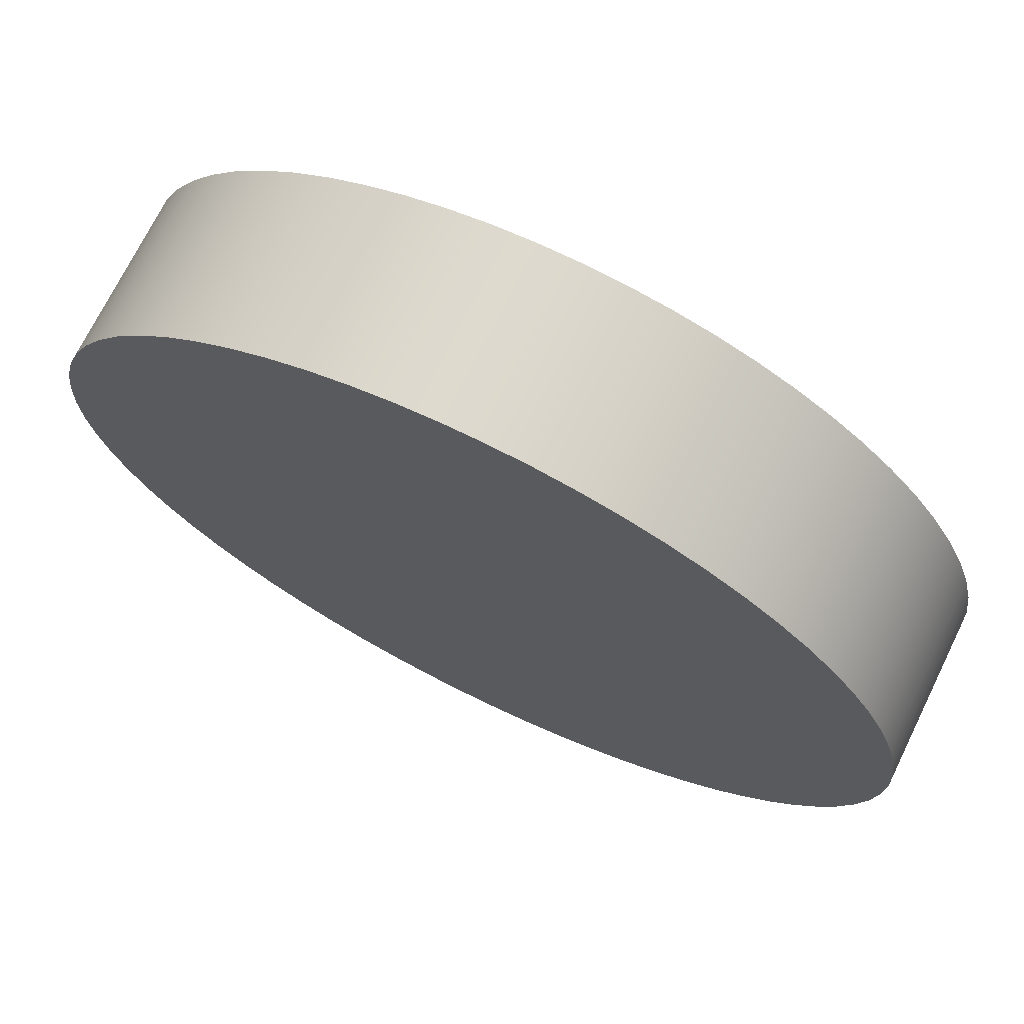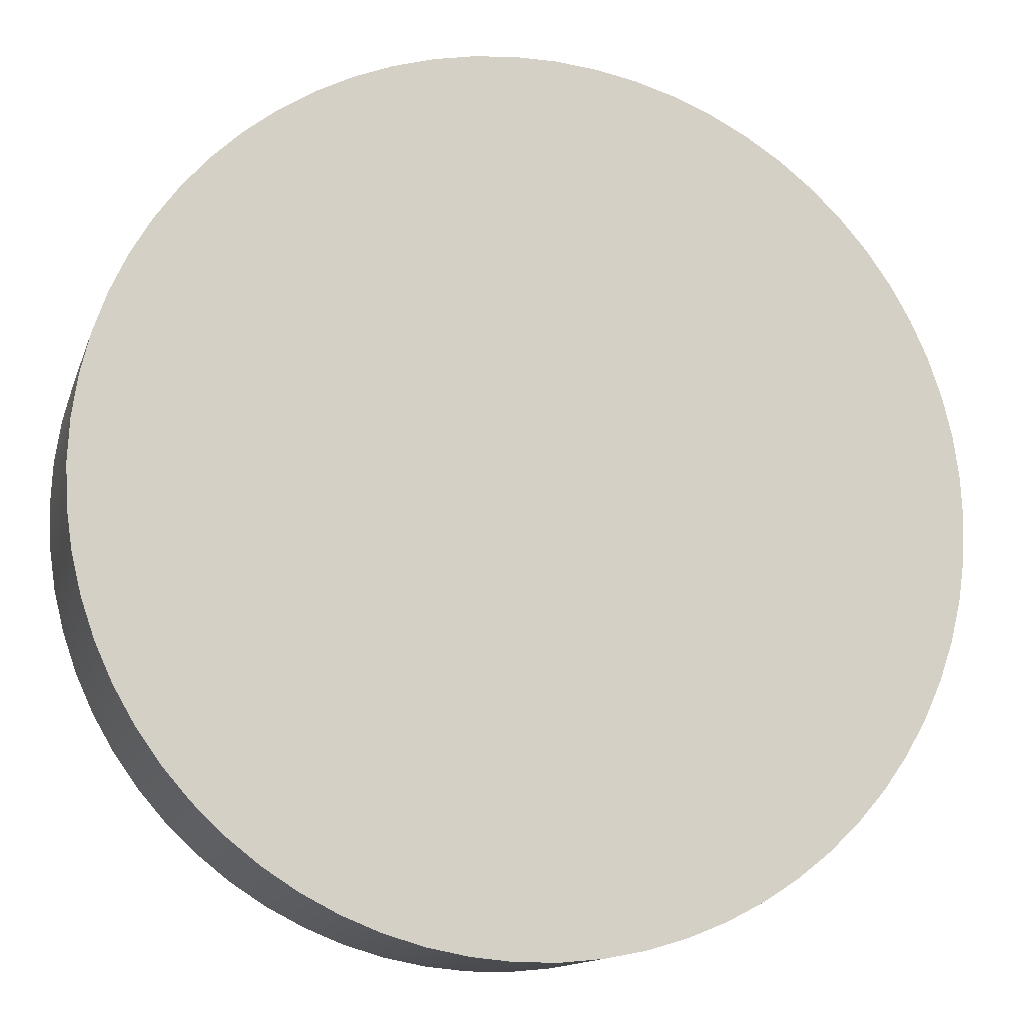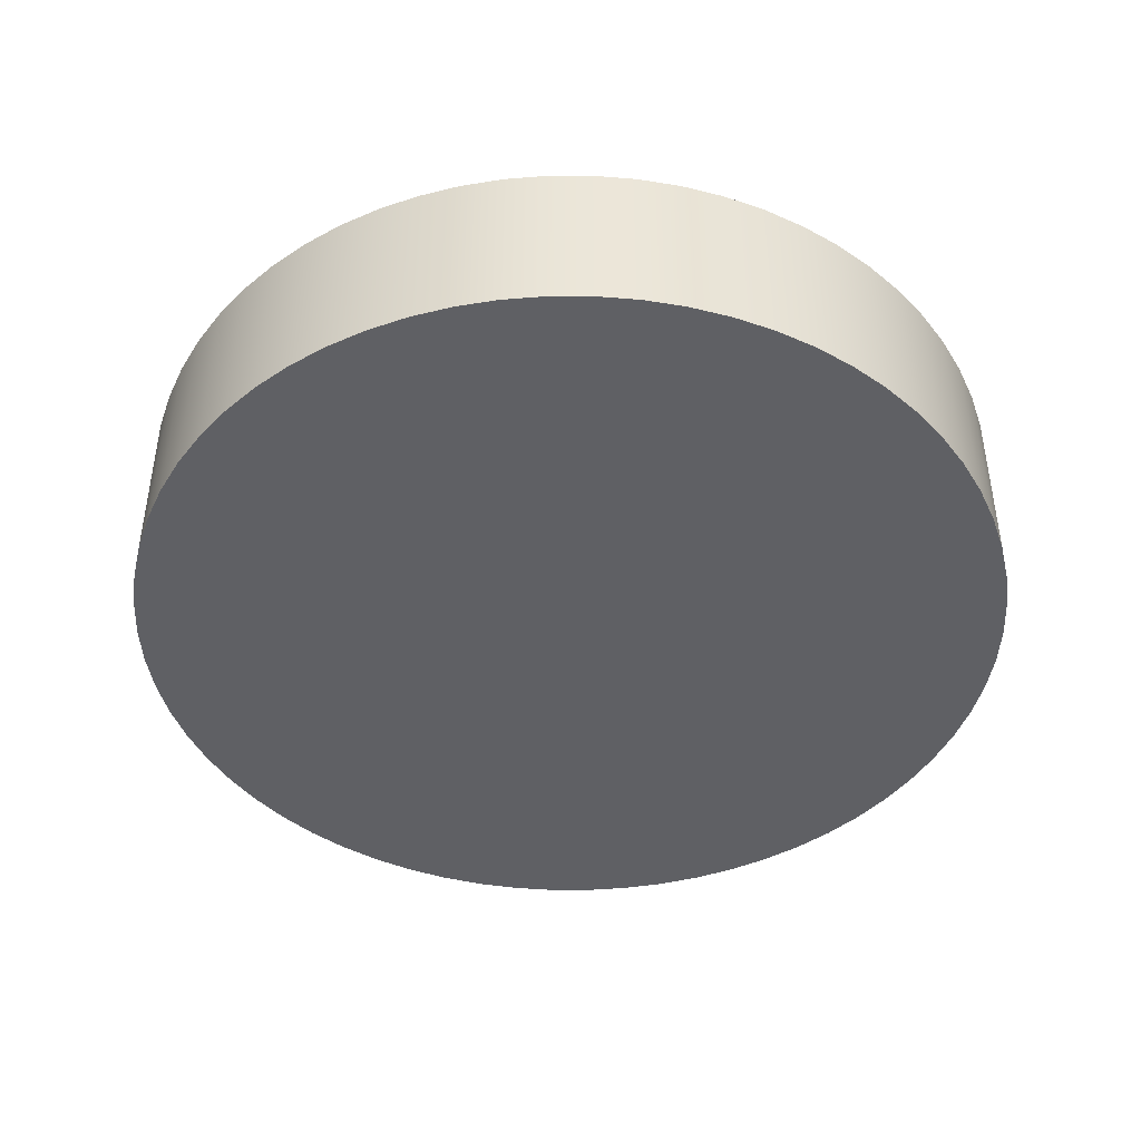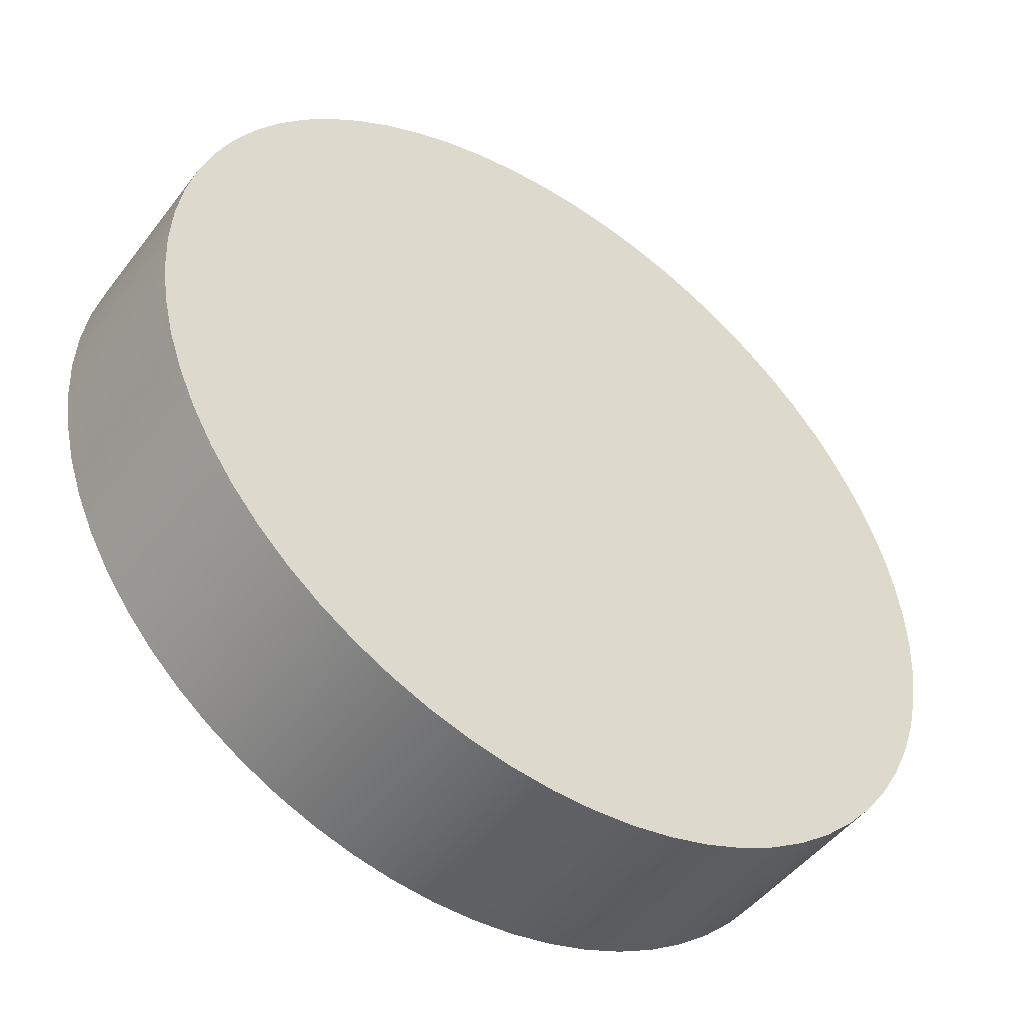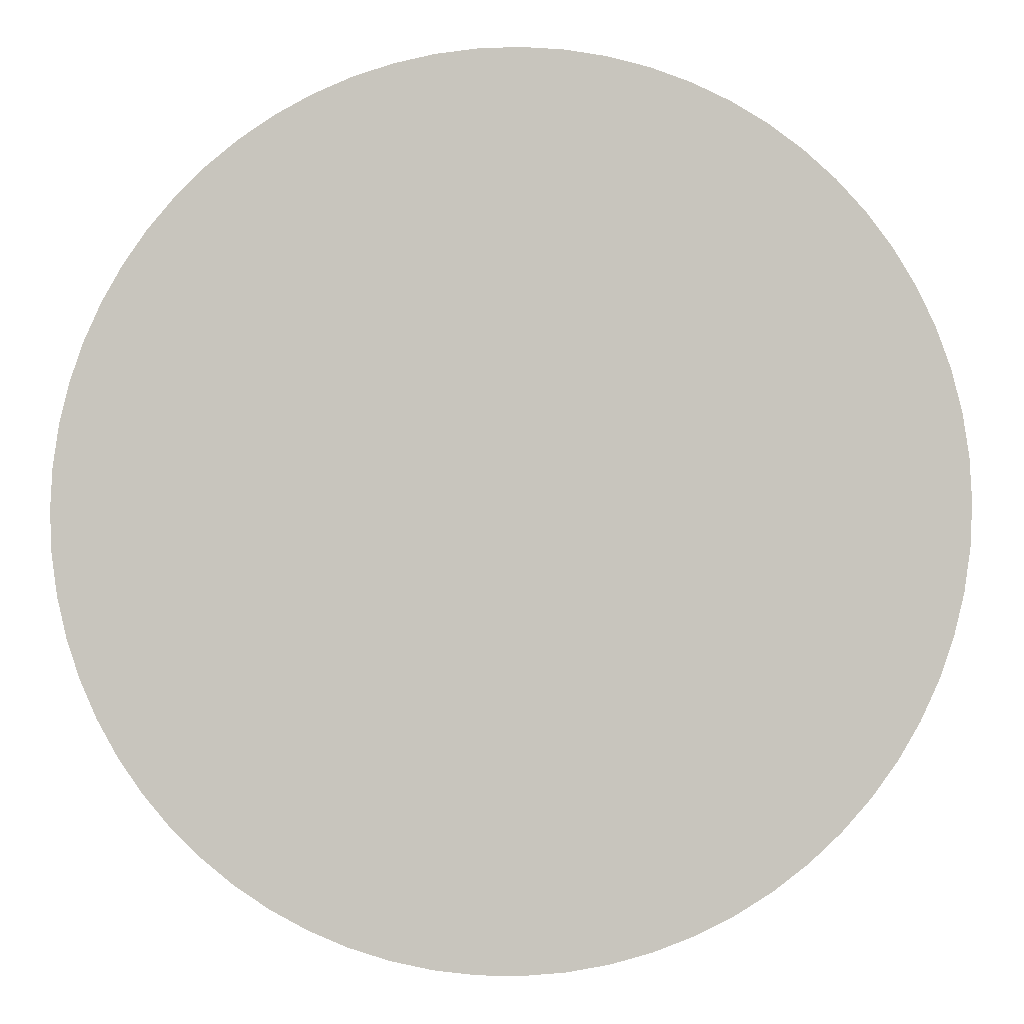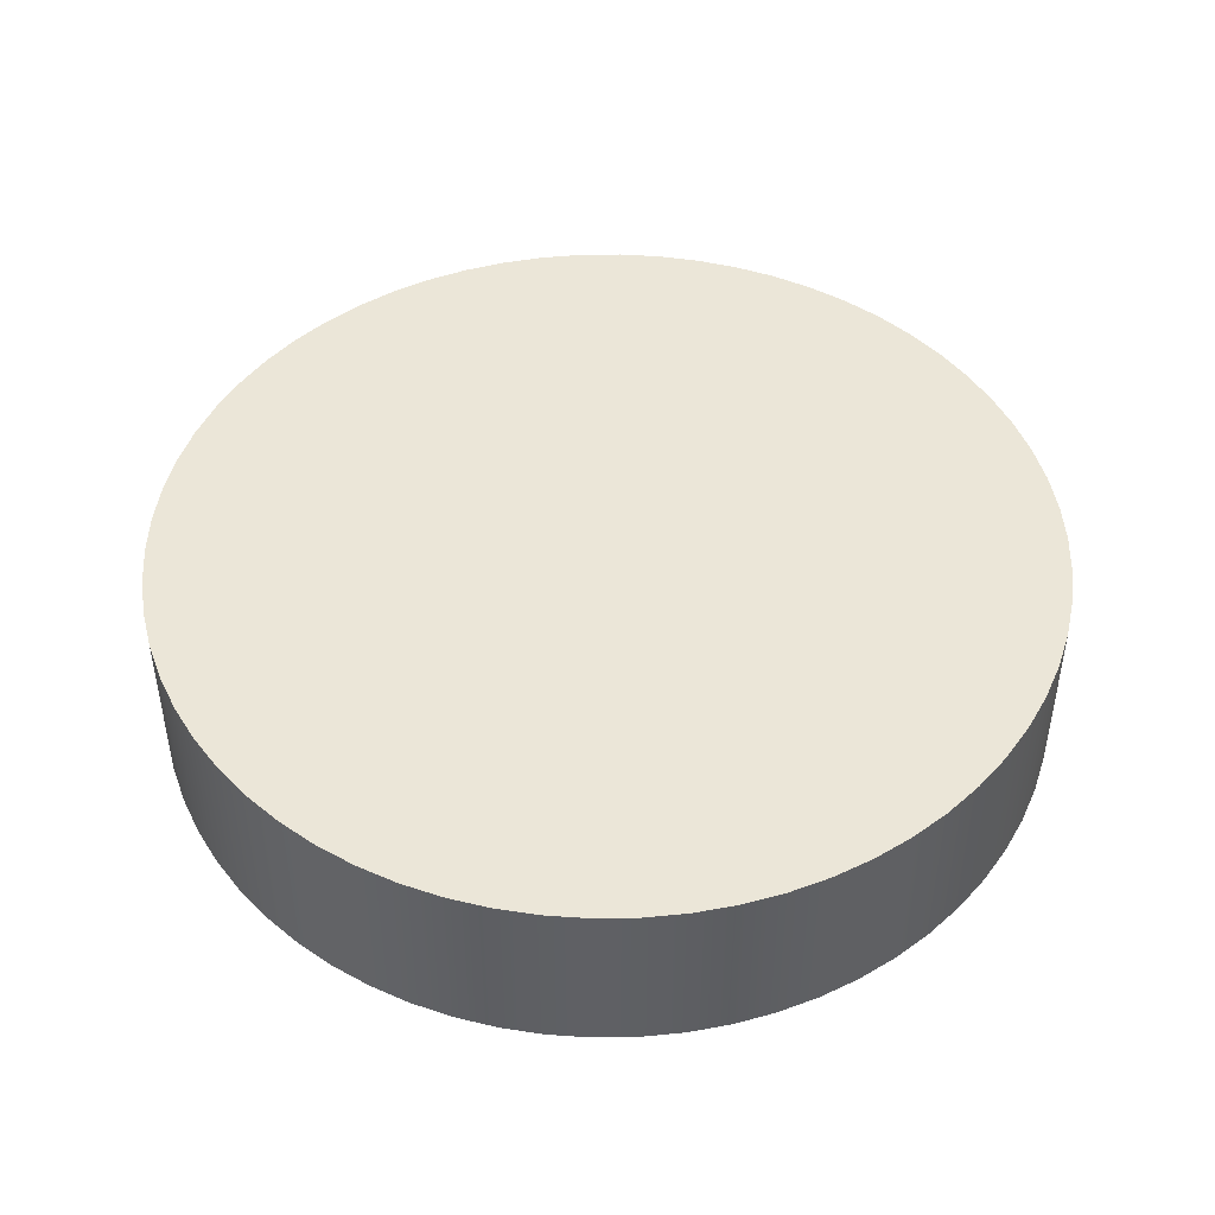
<metadata>
{"format":"obj","ext":"obj","renderer":"f3d","projection":"perspective","resolution":1024,"background":"white","views":[{"elev":71.7,"azim":26.2,"up":"+Y"},{"elev":-13.3,"azim":-15.1,"up":"+Y"},{"elev":-43.9,"azim":-136.4,"up":"+Z"},{"elev":-48.3,"azim":-35.5,"up":"+Y"},{"elev":-3.6,"azim":-172.1,"up":"+Y"},{"elev":46.5,"azim":-137.3,"up":"+Z"}]}
</metadata>
<code>
g blidar
v 7.5 25 12.2
v 7.489 24.76 12.2
v 7.455 24.53 12.2
v 7.399 24.3 12.2
v 7.321 24.07 12.2
v 7.222 23.85 12.2
v 7.103 23.65 12.2
v 6.965 23.45 12.2
v 6.809 23.27 12.2
v 6.637 23.11 12.2
v 6.45 22.96 12.2
v 6.25 22.83 12.2
v 6.039 22.73 12.2
v 5.818 22.64 12.2
v 5.589 22.57 12.2
v 5.356 22.53 12.2
v 5.119 22.5 12.2
v 4.881 22.5 12.2
v 4.644 22.53 12.2
v 4.411 22.57 12.2
v 4.182 22.64 12.2
v 3.961 22.73 12.2
v 3.75 22.83 12.2
v 3.55 22.96 12.2
v 3.363 23.11 12.2
v 3.191 23.27 12.2
v 3.035 23.45 12.2
v 2.897 23.65 12.2
v 2.778 23.85 12.2
v 2.679 24.07 12.2
v 2.601 24.3 12.2
v 2.545 24.53 12.2
v 2.511 24.76 12.2
v 2.5 25 12.2
v 2.511 25.24 12.2
v 2.545 25.47 12.2
v 2.601 25.7 12.2
v 2.679 25.93 12.2
v 2.778 26.15 12.2
v 2.897 26.35 12.2
v 3.035 26.55 12.2
v 3.191 26.73 12.2
v 3.363 26.89 12.2
v 3.55 27.04 12.2
v 3.75 27.17 12.2
v 3.961 27.27 12.2
v 4.182 27.36 12.2
v 4.411 27.43 12.2
v 4.644 27.47 12.2
v 4.881 27.5 12.2
v 5.119 27.5 12.2
v 5.356 27.47 12.2
v 5.589 27.43 12.2
v 5.818 27.36 12.2
v 6.039 27.27 12.2
v 6.25 27.17 12.2
v 6.45 27.04 12.2
v 6.637 26.89 12.2
v 6.809 26.73 12.2
v 6.965 26.55 12.2
v 7.103 26.35 12.2
v 7.222 26.15 12.2
v 7.321 25.93 12.2
v 7.399 25.7 12.2
v 7.455 25.47 12.2
v 7.489 25.24 12.2
v 7.5 25 11.2
v 7.489 25.24 11.2
v 7.455 25.47 11.2
v 7.399 25.7 11.2
v 7.321 25.93 11.2
v 7.222 26.15 11.2
v 7.103 26.35 11.2
v 6.965 26.55 11.2
v 6.809 26.73 11.2
v 6.637 26.89 11.2
v 6.45 27.04 11.2
v 6.25 27.17 11.2
v 6.039 27.27 11.2
v 5.818 27.36 11.2
v 5.589 27.43 11.2
v 5.356 27.47 11.2
v 5.119 27.5 11.2
v 4.881 27.5 11.2
v 4.644 27.47 11.2
v 4.411 27.43 11.2
v 4.182 27.36 11.2
v 3.961 27.27 11.2
v 3.75 27.17 11.2
v 3.55 27.04 11.2
v 3.363 26.89 11.2
v 3.191 26.73 11.2
v 3.035 26.55 11.2
v 2.897 26.35 11.2
v 2.778 26.15 11.2
v 2.679 25.93 11.2
v 2.601 25.7 11.2
v 2.545 25.47 11.2
v 2.511 25.24 11.2
v 2.5 25 11.2
v 2.511 24.76 11.2
v 2.545 24.53 11.2
v 2.601 24.3 11.2
v 2.679 24.07 11.2
v 2.778 23.85 11.2
v 2.897 23.65 11.2
v 3.035 23.45 11.2
v 3.191 23.27 11.2
v 3.363 23.11 11.2
v 3.55 22.96 11.2
v 3.75 22.83 11.2
v 3.961 22.73 11.2
v 4.182 22.64 11.2
v 4.411 22.57 11.2
v 4.644 22.53 11.2
v 4.881 22.5 11.2
v 5.119 22.5 11.2
v 5.356 22.53 11.2
v 5.589 22.57 11.2
v 5.818 22.64 11.2
v 6.039 22.73 11.2
v 6.25 22.83 11.2
v 6.45 22.96 11.2
v 6.637 23.11 11.2
v 6.809 23.27 11.2
v 6.965 23.45 11.2
v 7.103 23.65 11.2
v 7.222 23.85 11.2
v 7.321 24.07 11.2
v 7.399 24.3 11.2
v 7.455 24.53 11.2
v 7.489 24.76 11.2
f 2 132 1
f 1 132 67
f 1 67 66
f 66 67 68
f 66 68 65
f 65 68 69
f 65 69 64
f 64 69 70
f 64 70 63
f 63 70 71
f 63 71 62
f 62 71 72
f 62 72 61
f 61 72 73
f 61 73 60
f 60 73 74
f 60 74 59
f 59 74 75
f 59 75 58
f 58 75 76
f 58 76 57
f 57 76 77
f 57 77 56
f 56 77 78
f 56 78 55
f 55 78 79
f 55 79 54
f 54 79 80
f 54 80 53
f 53 80 81
f 53 81 52
f 52 81 82
f 52 82 51
f 51 82 83
f 51 83 50
f 50 83 84
f 50 84 49
f 49 84 85
f 49 85 48
f 48 85 86
f 48 86 47
f 47 86 87
f 47 87 46
f 46 87 88
f 46 88 45
f 45 88 89
f 45 89 44
f 44 89 90
f 44 90 43
f 43 90 91
f 43 91 42
f 42 91 92
f 42 92 41
f 41 92 93
f 41 93 40
f 40 93 94
f 40 94 39
f 39 94 95
f 39 95 38
f 38 95 96
f 38 96 37
f 37 96 97
f 37 97 36
f 36 97 98
f 36 98 35
f 35 98 99
f 35 99 34
f 34 99 100
f 34 100 33
f 33 100 101
f 33 101 32
f 32 101 102
f 32 102 31
f 31 102 103
f 31 103 30
f 30 103 104
f 30 104 29
f 29 104 105
f 29 105 28
f 28 105 106
f 28 106 27
f 27 106 107
f 27 107 26
f 26 107 108
f 26 108 25
f 25 108 109
f 25 109 24
f 24 109 110
f 24 110 23
f 23 110 111
f 23 111 22
f 22 111 112
f 22 112 21
f 21 112 113
f 21 113 20
f 20 113 114
f 20 114 19
f 19 114 115
f 19 115 18
f 18 115 116
f 18 116 17
f 17 116 117
f 17 117 16
f 16 117 118
f 16 118 15
f 15 118 119
f 15 119 14
f 14 119 120
f 14 120 13
f 13 120 121
f 13 121 12
f 12 121 122
f 12 122 11
f 11 122 123
f 11 123 10
f 10 123 124
f 10 124 9
f 9 124 125
f 9 125 8
f 8 125 126
f 8 126 7
f 7 126 127
f 7 127 6
f 6 127 128
f 6 128 5
f 5 128 129
f 5 129 4
f 4 129 130
f 4 130 3
f 3 130 131
f 3 131 2
f 2 131 132
f 66 35 1
f 1 35 34
f 1 34 2
f 2 34 33
f 2 33 3
f 3 33 32
f 3 32 4
f 4 32 31
f 4 31 5
f 5 31 30
f 5 30 6
f 6 30 29
f 6 29 7
f 7 29 28
f 7 28 8
f 8 28 27
f 8 27 9
f 9 27 26
f 9 26 10
f 10 26 25
f 10 25 11
f 11 25 24
f 11 24 12
f 12 24 23
f 12 23 13
f 13 23 22
f 13 22 14
f 14 22 21
f 14 21 15
f 15 21 20
f 15 20 16
f 16 20 19
f 16 19 17
f 17 19 18
f 35 66 36
f 36 66 65
f 36 65 37
f 37 65 64
f 37 64 38
f 38 64 63
f 38 63 39
f 39 63 62
f 39 62 40
f 40 62 61
f 40 61 41
f 41 61 60
f 41 60 42
f 42 60 59
f 42 59 43
f 43 59 58
f 43 58 44
f 44 58 57
f 44 57 45
f 45 57 56
f 45 56 46
f 46 56 55
f 46 55 47
f 47 55 54
f 47 54 48
f 48 54 53
f 48 53 49
f 49 53 52
f 49 52 50
f 50 52 51
f 132 101 67
f 67 101 100
f 67 100 68
f 68 100 99
f 68 99 69
f 69 99 98
f 69 98 70
f 70 98 97
f 70 97 71
f 71 97 96
f 71 96 72
f 72 96 95
f 72 95 73
f 73 95 94
f 73 94 74
f 74 94 93
f 74 93 75
f 75 93 92
f 75 92 76
f 76 92 91
f 76 91 77
f 77 91 90
f 77 90 78
f 78 90 89
f 78 89 79
f 79 89 88
f 79 88 80
f 80 88 87
f 80 87 81
f 81 87 86
f 81 86 82
f 82 86 85
f 82 85 83
f 83 85 84
f 101 132 102
f 102 132 131
f 102 131 103
f 103 131 130
f 103 130 104
f 104 130 129
f 104 129 105
f 105 129 128
f 105 128 106
f 106 128 127
f 106 127 107
f 107 127 126
f 107 126 108
f 108 126 125
f 108 125 109
f 109 125 124
f 109 124 110
f 110 124 123
f 110 123 111
f 111 123 122
f 111 122 112
f 112 122 121
f 112 121 113
f 113 121 120
f 113 120 114
f 114 120 119
f 114 119 115
f 115 119 118
f 115 118 116
f 116 118 117

</code>
